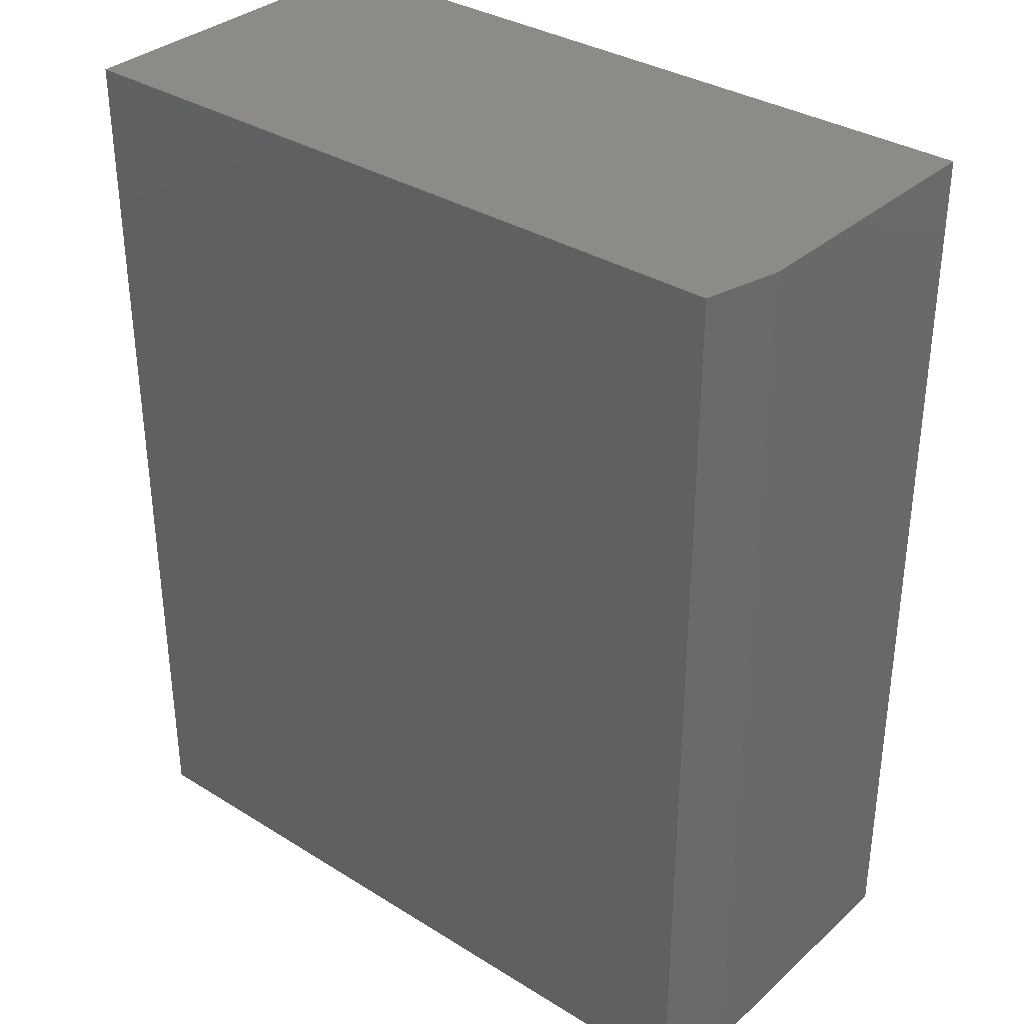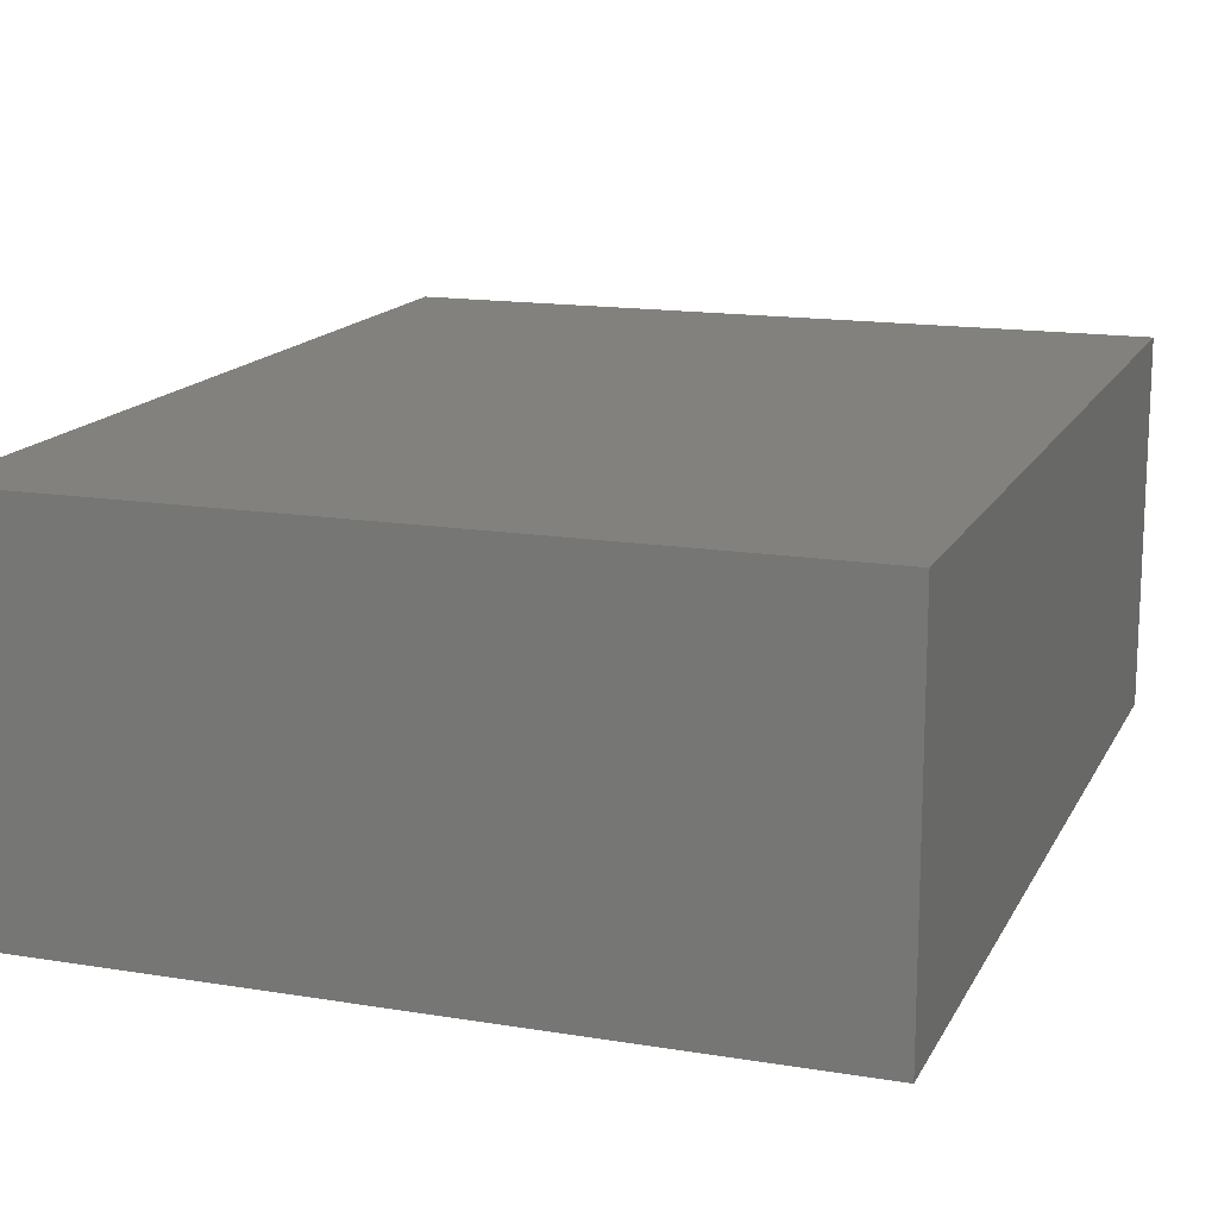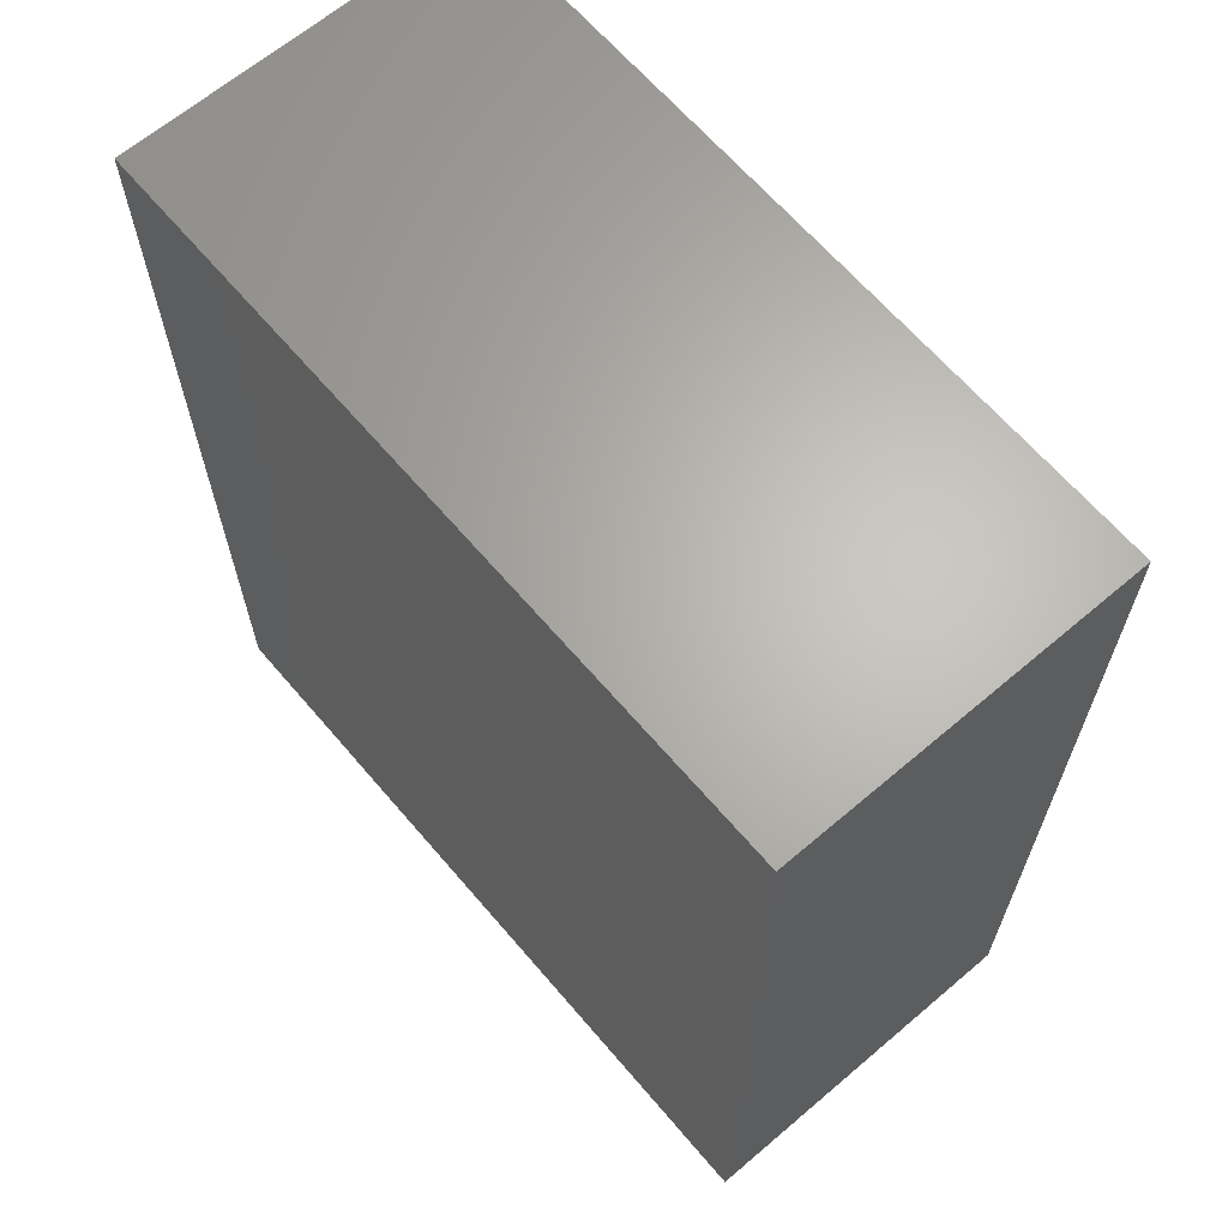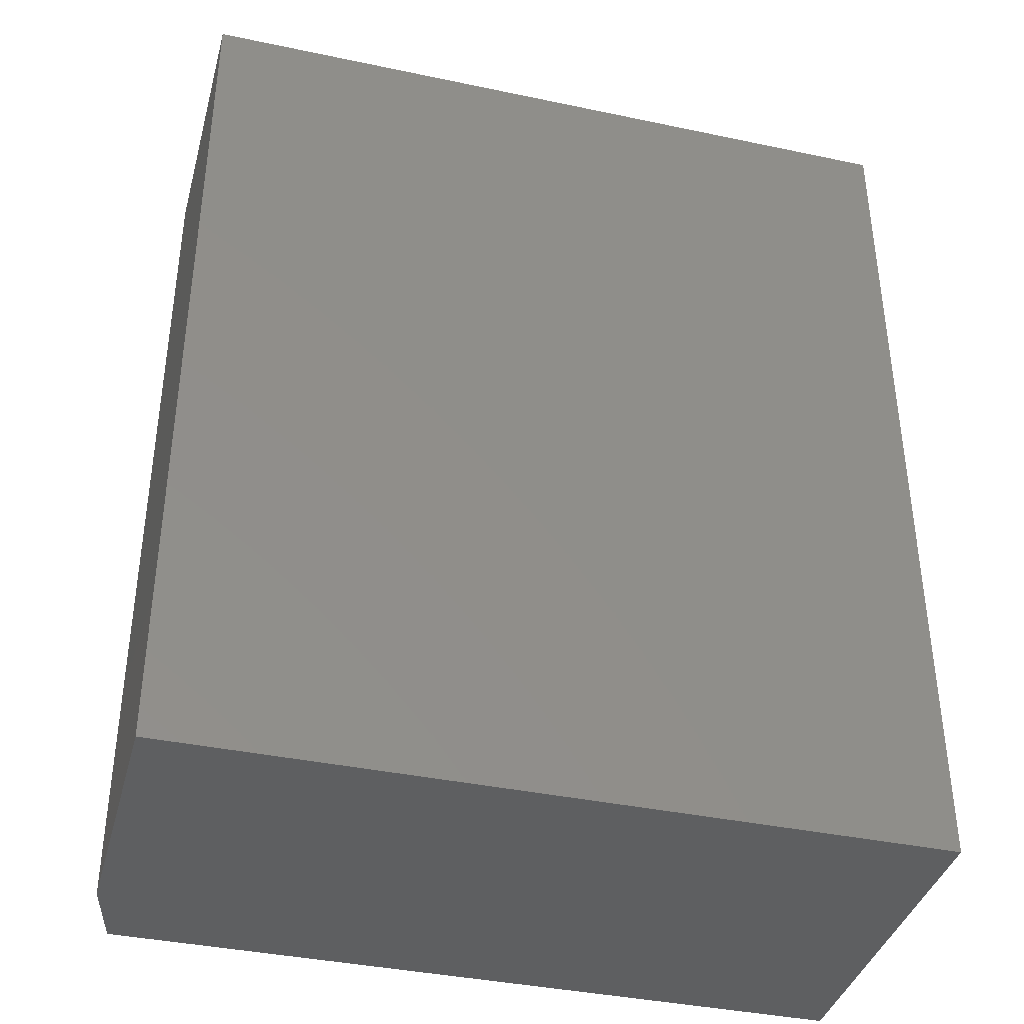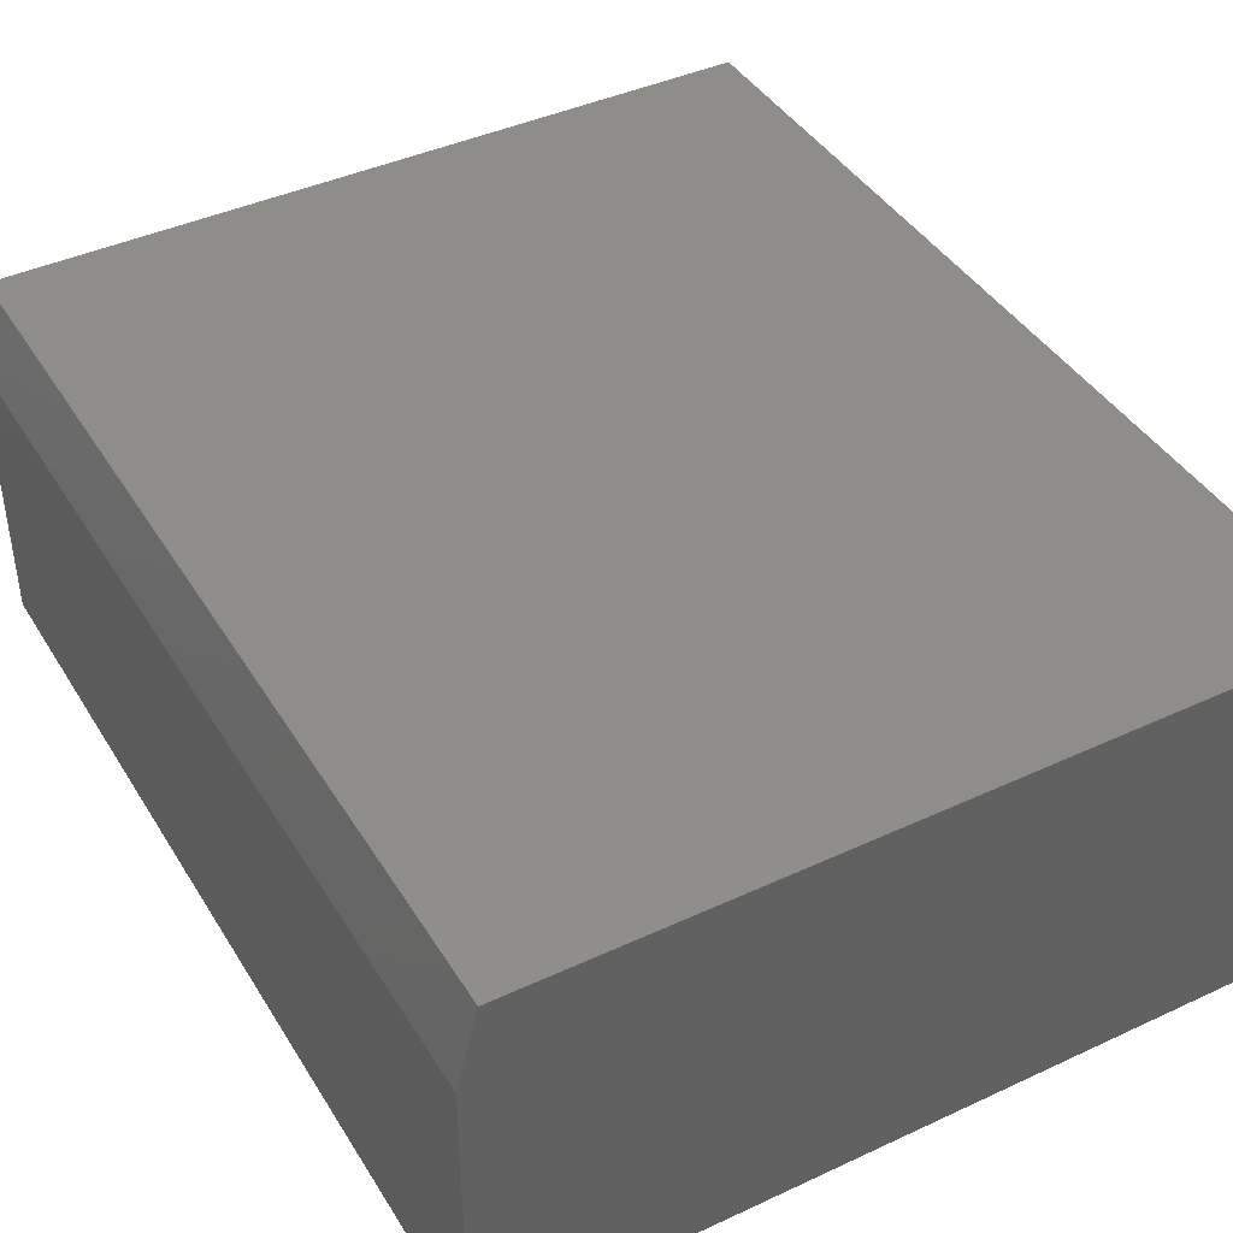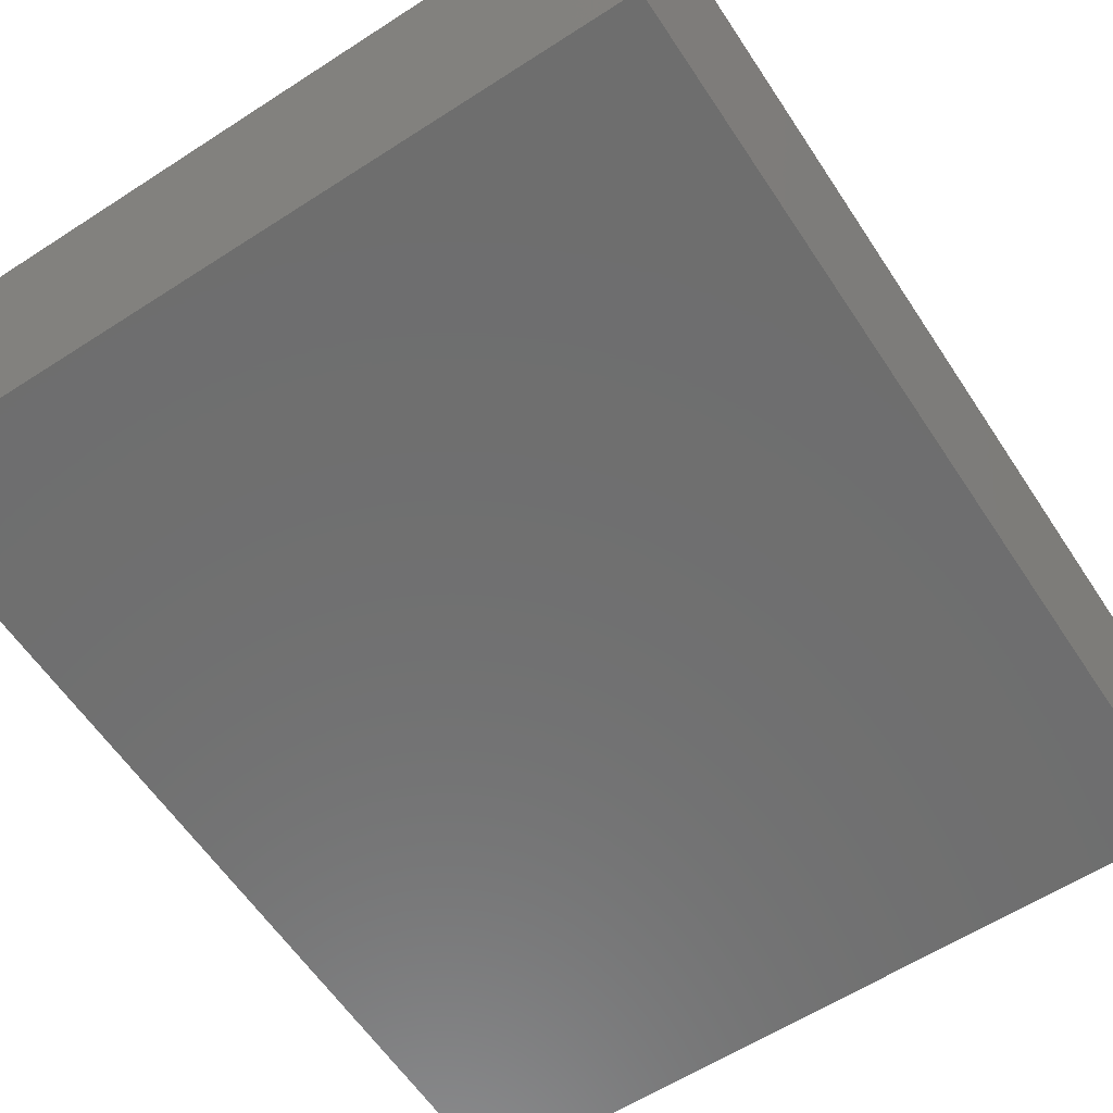
<metadata>
{"format":"stl","ext":"stl","renderer":"f3d","projection":"perspective","resolution":1024,"background":"white","views":[{"elev":34.0,"azim":-139.9,"up":"+Z"},{"elev":15.2,"azim":19.3,"up":"+Y"},{"elev":65.2,"azim":49.5,"up":"+Z"},{"elev":-38.6,"azim":-14.9,"up":"+Z"},{"elev":41.9,"azim":-29.2,"up":"+Y"},{"elev":-60.5,"azim":33.4,"up":"+Y"}]}
</metadata>
<code>
# stl→obj: 10 verts, 16 faces
v 0 0 0.75
v 0.6172 0 0.75
v 0 0.2299 0.75
v 0.6172 0.2924 0.75
v 0.01562 0.2924 0.75
v 0.01562 0.2924 0
v 0.6172 0.2924 0
v 0 0.2299 0
v 0.6172 0 0
v 0 0 0
f 1 2 3
f 3 2 4
f 3 4 5
f 6 7 8
f 8 7 9
f 8 9 10
f 8 10 3
f 3 10 1
f 7 6 4
f 4 6 5
f 5 6 3
f 3 6 8
f 9 7 2
f 2 7 4
f 10 9 1
f 1 9 2

</code>
